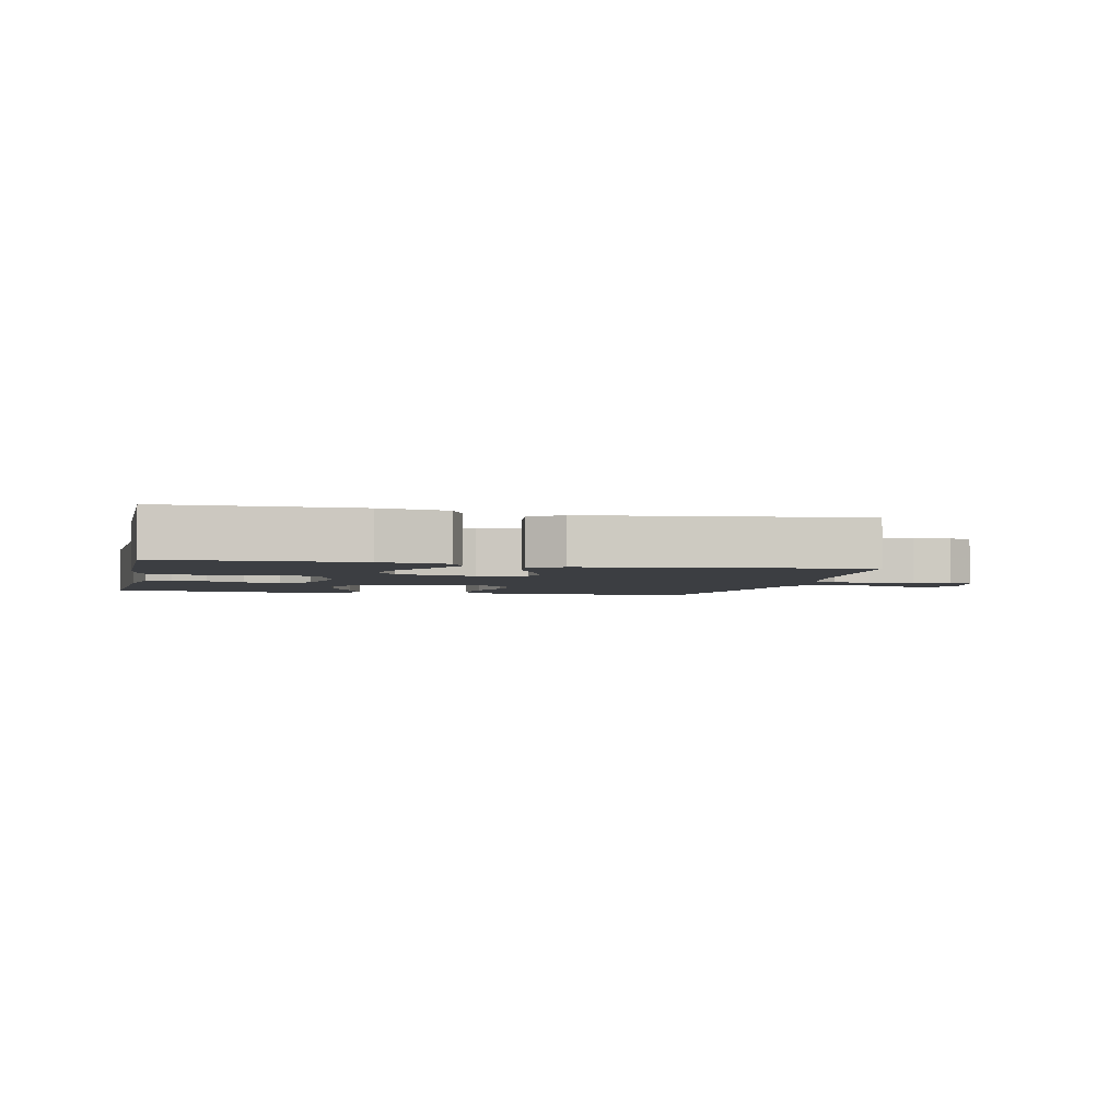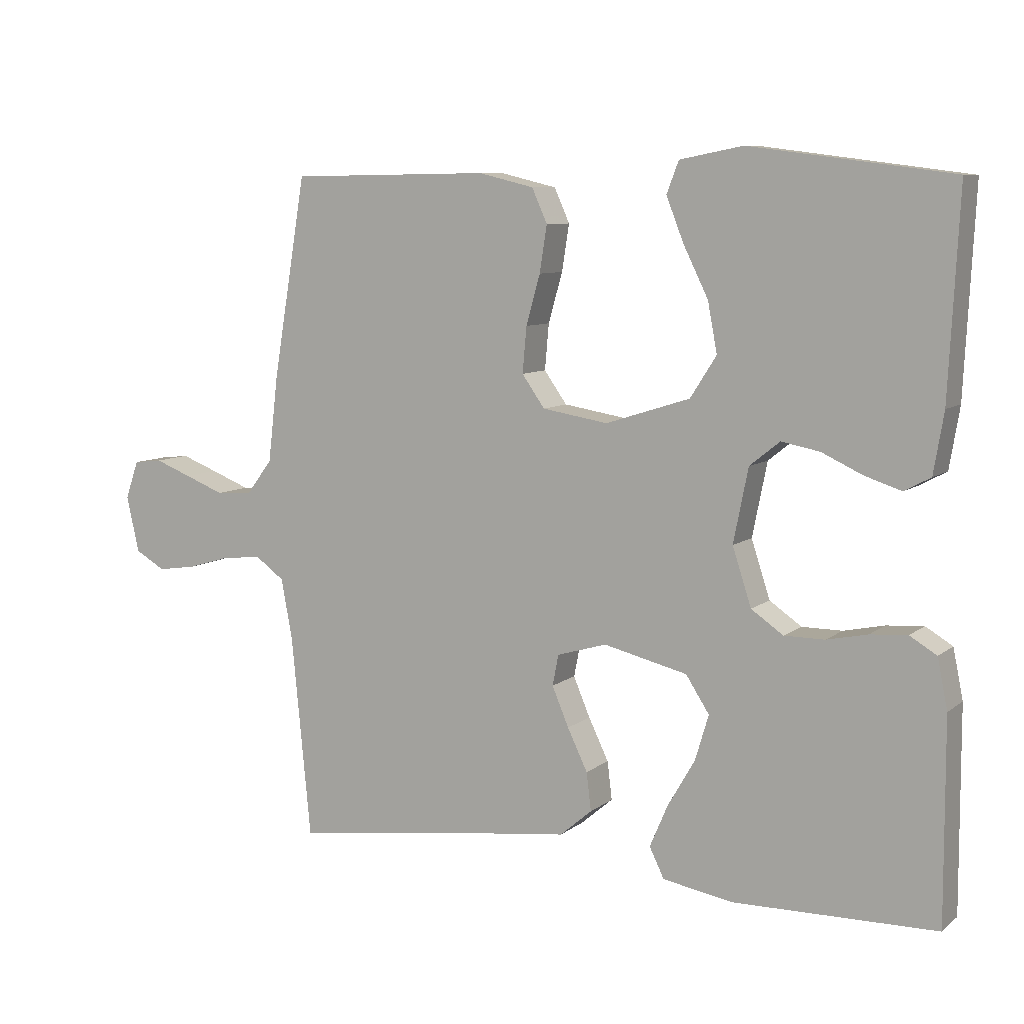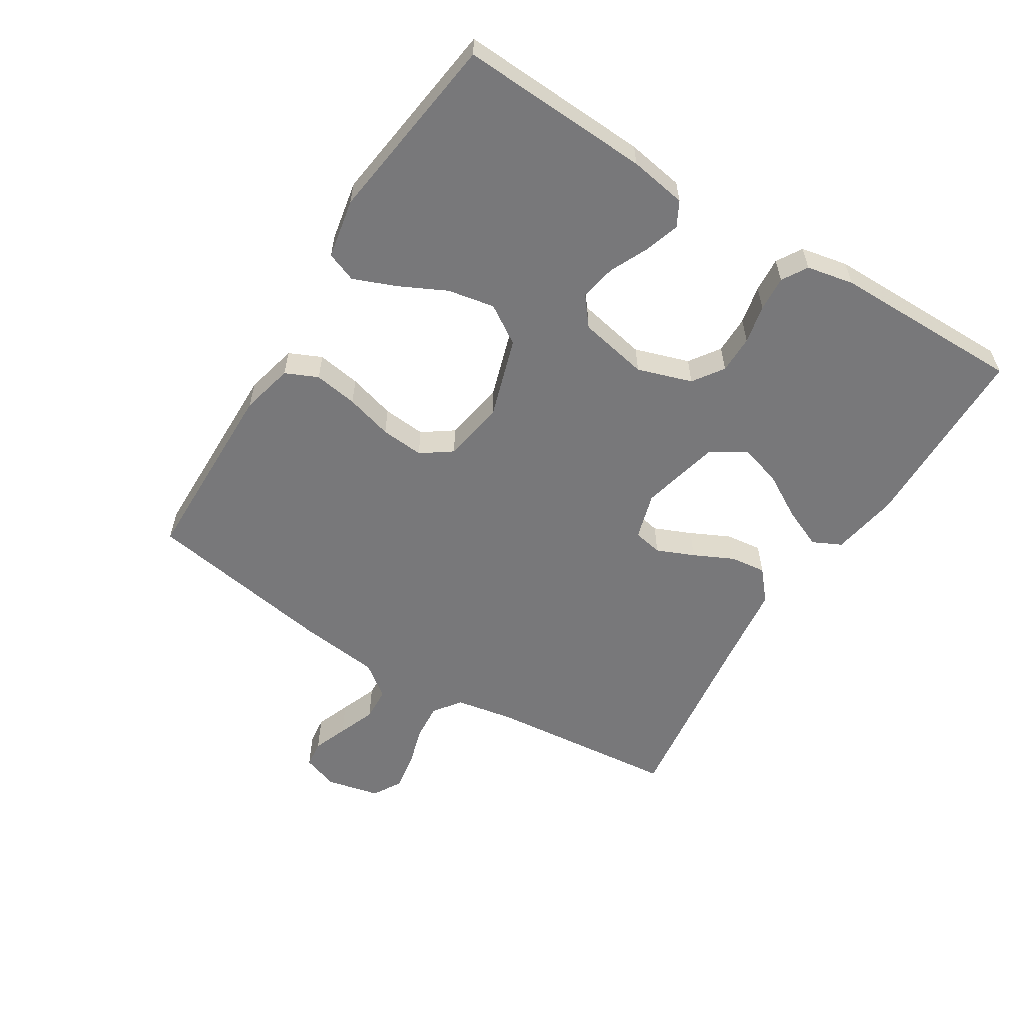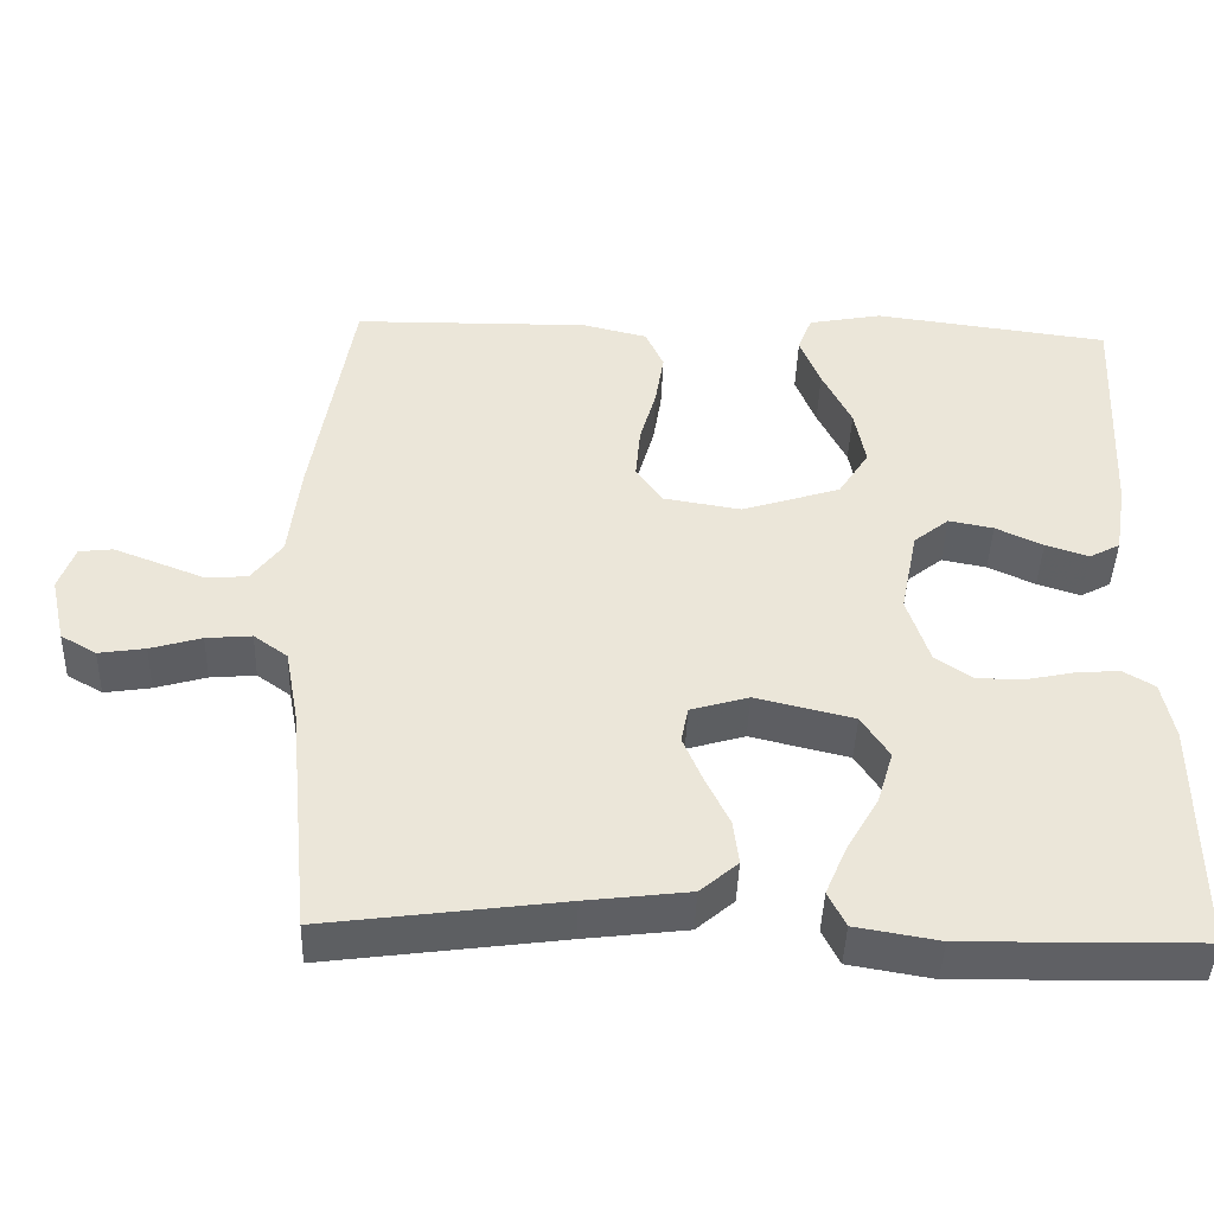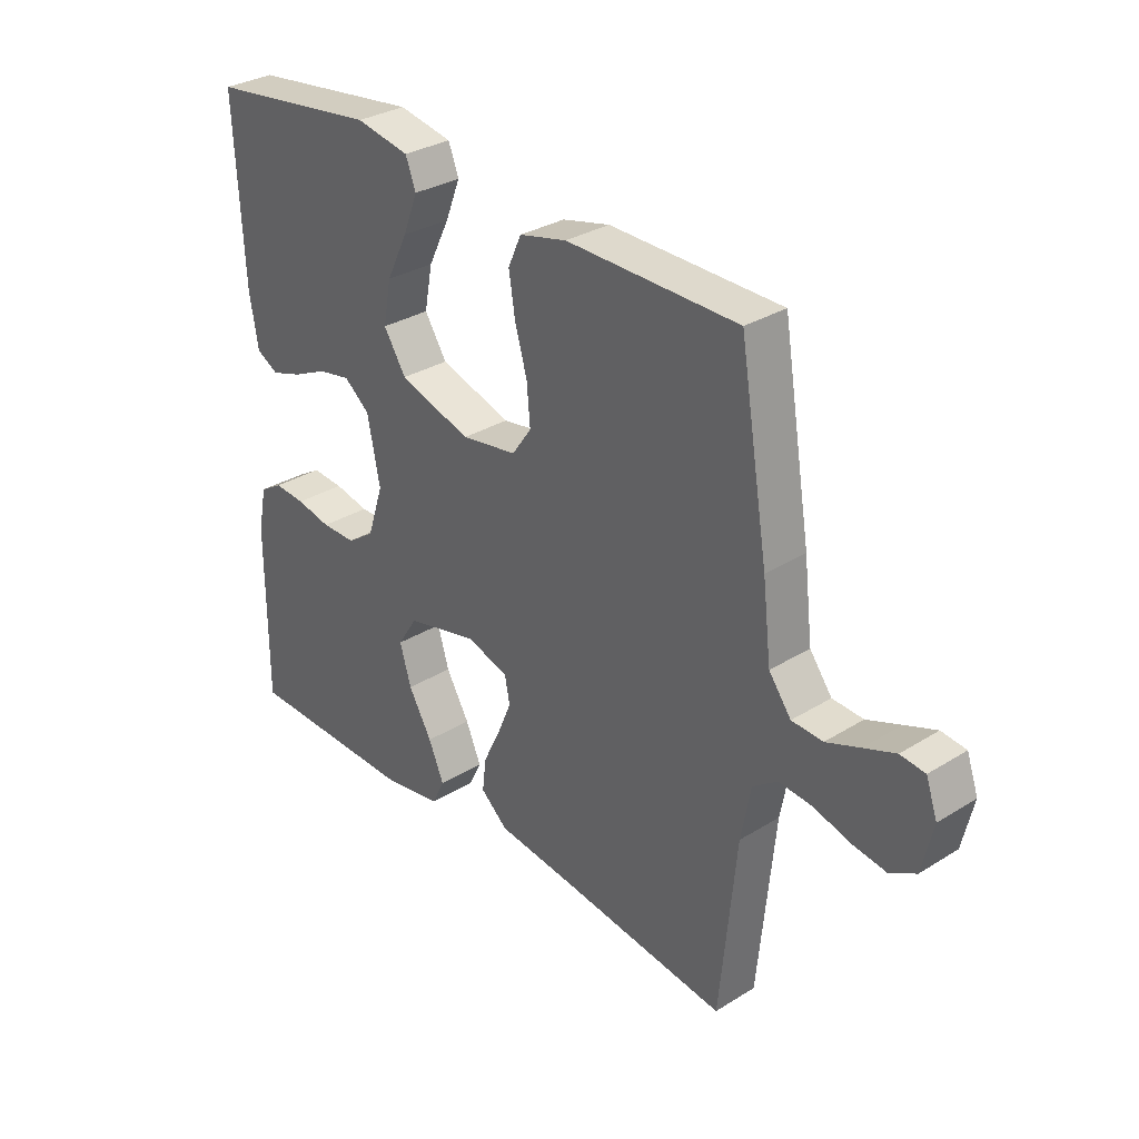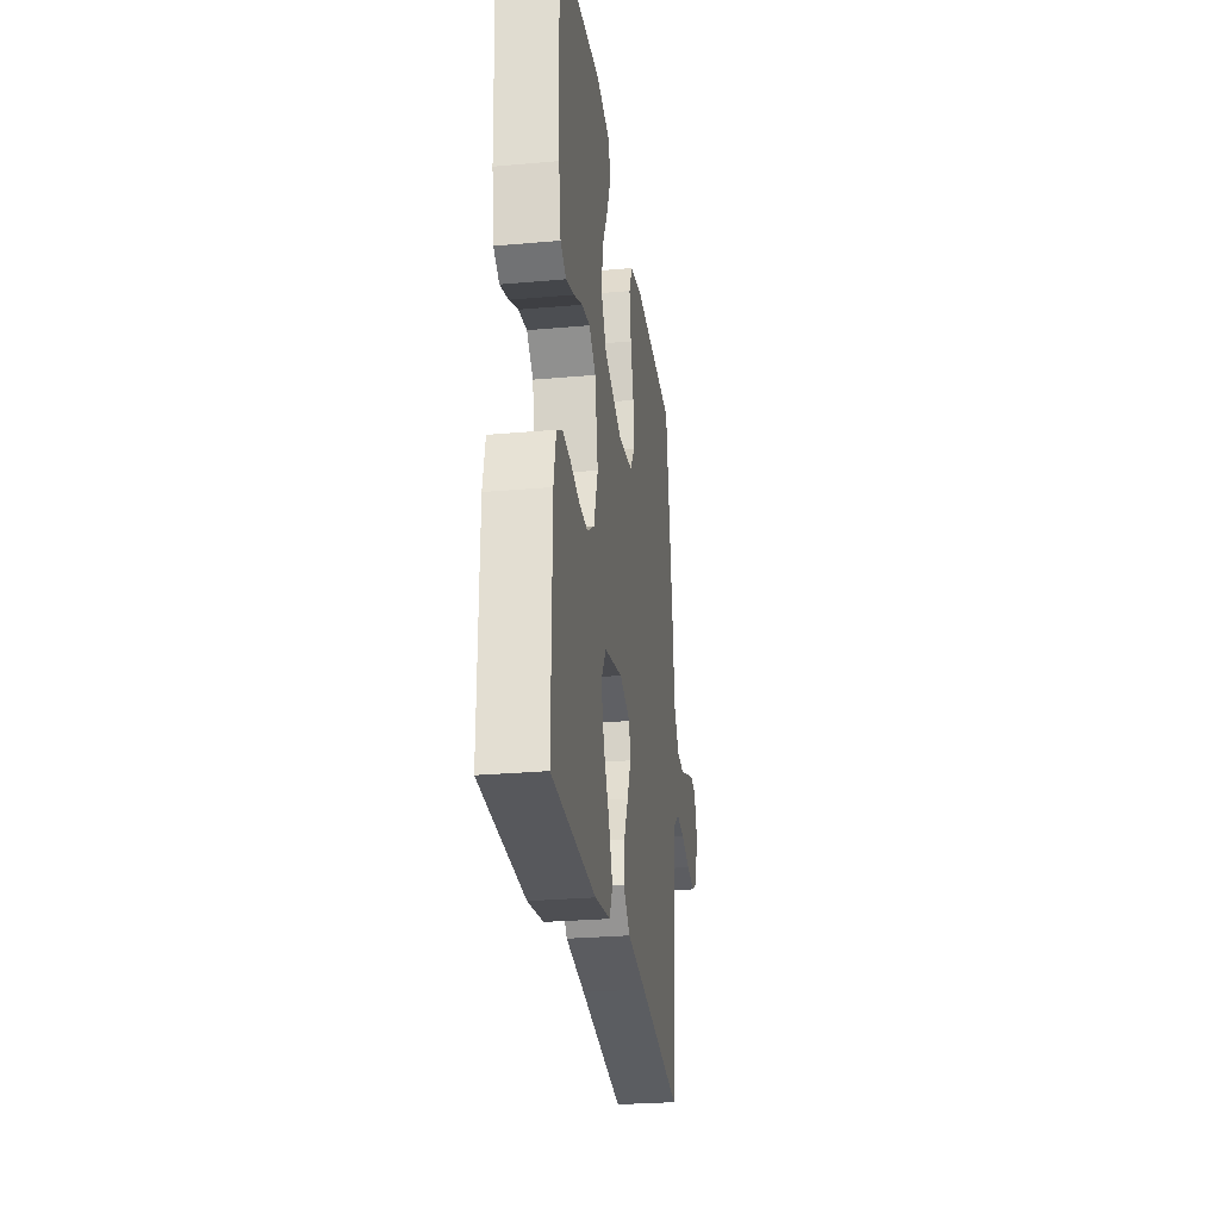
<metadata>
{"format":"obj","ext":"obj","renderer":"f3d","projection":"perspective","resolution":1024,"background":"white","views":[{"elev":-3.1,"azim":166.9,"up":"+Y"},{"elev":8.2,"azim":27.8,"up":"+Z"},{"elev":-57.5,"azim":58.1,"up":"+Y"},{"elev":-43.5,"azim":-1.9,"up":"+Z"},{"elev":31.3,"azim":-131.4,"up":"+Z"},{"elev":-27.8,"azim":97.7,"up":"+Z"}]}
</metadata>
<code>
v 0.5 0.07 -0.5
v 0.2 0.07 -0.505
v 0.094 0.07 -0.487
v 0.072 0.07 -0.442
v 0.099 0.07 -0.379
v 0.14 0.07 -0.308
v 0.16 0.07 -0.241
v 0.125 0.07 -0.187
v 0 0.07 -0.157
v -0.074 0.07 -0.179
v -0.083 0.07 -0.225
v -0.058 0.07 -0.284
v -0.028 0.07 -0.346
v -0.021 0.07 -0.403
v -0.069 0.07 -0.444
v -0.2 0.07 -0.46
v -0.5 0.07 -0.5
v -0.529 0.07 -0.2
v -0.546 0.07 -0.108
v -0.589 0.07 -0.077
v -0.647 0.07 -0.082
v -0.712 0.07 -0.101
v -0.771 0.07 -0.11
v -0.816 0.07 -0.084
v -0.835 0.07 0
v -0.815 0.07 0.057
v -0.772 0.07 0.062
v -0.717 0.07 0.041
v -0.658 0.07 0.018
v -0.604 0.07 0.021
v -0.565 0.07 0.073
v -0.55 0.07 0.2
v -0.5 0.07 0.5
v -0.2 0.07 0.504
v -0.117 0.07 0.484
v -0.094 0.07 0.433
v -0.105 0.07 0.364
v -0.126 0.07 0.29
v -0.132 0.07 0.222
v -0.098 0.07 0.174
v 0 0.07 0.158
v 0.126 0.07 0.198
v 0.165 0.07 0.259
v 0.151 0.07 0.333
v 0.114 0.07 0.408
v 0.088 0.07 0.474
v 0.106 0.07 0.521
v 0.2 0.07 0.539
v 0.5 0.07 0.5
v 0.485 0.07 0.2
v 0.47 0.07 0.11
v 0.431 0.07 0.089
v 0.376 0.07 0.107
v 0.316 0.07 0.135
v 0.259 0.07 0.146
v 0.214 0.07 0.11
v 0.192 0.07 0
v 0.22 0.07 -0.086
v 0.268 0.07 -0.119
v 0.328 0.07 -0.119
v 0.389 0.07 -0.106
v 0.444 0.07 -0.102
v 0.484 0.07 -0.126
v 0.499 0.07 -0.2
v 0.5 0 -0.5
v 0.2 0 -0.505
v 0.094 0 -0.487
v 0.072 0 -0.442
v 0.099 0 -0.379
v 0.14 0 -0.308
v 0.16 0 -0.241
v 0.125 0 -0.187
v 0 0 -0.157
v -0.074 0 -0.179
v -0.083 0 -0.225
v -0.058 0 -0.284
v -0.028 0 -0.346
v -0.021 0 -0.403
v -0.069 0 -0.444
v -0.2 0 -0.46
v -0.5 0 -0.5
v -0.529 0 -0.2
v -0.546 0 -0.108
v -0.589 0 -0.077
v -0.647 0 -0.082
v -0.712 0 -0.101
v -0.771 0 -0.11
v -0.816 0 -0.084
v -0.835 0 0
v -0.815 0 0.057
v -0.772 0 0.062
v -0.717 0 0.041
v -0.658 0 0.018
v -0.604 0 0.021
v -0.565 0 0.073
v -0.55 0 0.2
v -0.5 0 0.5
v -0.2 0 0.504
v -0.117 0 0.484
v -0.094 0 0.433
v -0.105 0 0.364
v -0.126 0 0.29
v -0.132 0 0.222
v -0.098 0 0.174
v 0 0 0.158
v 0.126 0 0.198
v 0.165 0 0.259
v 0.151 0 0.333
v 0.114 0 0.408
v 0.088 0 0.474
v 0.106 0 0.521
v 0.2 0 0.539
v 0.5 0 0.5
v 0.485 0 0.2
v 0.47 0 0.11
v 0.431 0 0.089
v 0.376 0 0.107
v 0.316 0 0.135
v 0.259 0 0.146
v 0.214 0 0.11
v 0.192 0 0
v 0.22 0 -0.086
v 0.268 0 -0.119
v 0.328 0 -0.119
v 0.389 0 -0.106
v 0.444 0 -0.102
v 0.484 0 -0.126
v 0.499 0 -0.2
f 4 5 6
f 3 4 6
f 2 3 6
f 1 2 6
f 64 1 6
f 63 64 6
f 62 63 6
f 61 62 6
f 60 61 6
f 59 60 6 7
f 58 59 7 8
f 57 58 8 9
f 56 57 9 10
f 52 53 54
f 51 52 54
f 50 51 54
f 49 50 54
f 48 49 54
f 47 48 54
f 46 47 54
f 45 46 54
f 44 45 54
f 43 44 54 55
f 42 43 55 56
f 36 37 38
f 35 36 38
f 34 35 38
f 33 34 38
f 32 33 38
f 31 32 38
f 30 31 38 39
f 27 28 29
f 26 27 29
f 25 26 29
f 24 25 29
f 23 24 29
f 22 23 29
f 21 22 29
f 20 21 29 30
f 30 39 40
f 20 30 40
f 19 20 40
f 16 17 18
f 16 18 19
f 15 16 19
f 14 15 19
f 13 14 19
f 12 13 19
f 41 42 56 10
f 19 40 41 10
f 11 12 19
f 10 11 19
f 70 69 68
f 70 68 67
f 70 67 66
f 70 66 65
f 70 65 128
f 70 128 127
f 70 127 126
f 70 126 125
f 70 125 124
f 71 70 124 123
f 72 71 123 122
f 73 72 122 121
f 74 73 121 120
f 118 117 116
f 118 116 115
f 118 115 114
f 118 114 113
f 118 113 112
f 118 112 111
f 118 111 110
f 118 110 109
f 118 109 108
f 119 118 108 107
f 120 119 107 106
f 102 101 100
f 102 100 99
f 102 99 98
f 102 98 97
f 102 97 96
f 102 96 95
f 103 102 95 94
f 93 92 91
f 93 91 90
f 93 90 89
f 93 89 88
f 93 88 87
f 93 87 86
f 93 86 85
f 94 93 85 84
f 104 103 94
f 104 94 84
f 104 84 83
f 82 81 80
f 83 82 80
f 83 80 79
f 83 79 78
f 83 78 77
f 83 77 76
f 74 120 106 105
f 74 105 104 83
f 83 76 75
f 83 75 74
f 1 65 66 2
f 2 66 67 3
f 3 67 68 4
f 4 68 69 5
f 5 69 70 6
f 6 70 71 7
f 7 71 72 8
f 8 72 73 9
f 9 73 74 10
f 10 74 75 11
f 11 75 76 12
f 12 76 77 13
f 13 77 78 14
f 14 78 79 15
f 15 79 80 16
f 16 80 81 17
f 17 81 82 18
f 18 82 83 19
f 19 83 84 20
f 20 84 85 21
f 21 85 86 22
f 22 86 87 23
f 23 87 88 24
f 24 88 89 25
f 25 89 90 26
f 26 90 91 27
f 27 91 92 28
f 28 92 93 29
f 29 93 94 30
f 30 94 95 31
f 31 95 96 32
f 32 96 97 33
f 33 97 98 34
f 34 98 99 35
f 35 99 100 36
f 36 100 101 37
f 37 101 102 38
f 38 102 103 39
f 39 103 104 40
f 40 104 105 41
f 41 105 106 42
f 42 106 107 43
f 43 107 108 44
f 44 108 109 45
f 45 109 110 46
f 46 110 111 47
f 47 111 112 48
f 48 112 113 49
f 49 113 114 50
f 50 114 115 51
f 51 115 116 52
f 52 116 117 53
f 53 117 118 54
f 54 118 119 55
f 55 119 120 56
f 56 120 121 57
f 57 121 122 58
f 58 122 123 59
f 59 123 124 60
f 60 124 125 61
f 61 125 126 62
f 62 126 127 63
f 63 127 128 64
f 64 128 65 1

</code>
